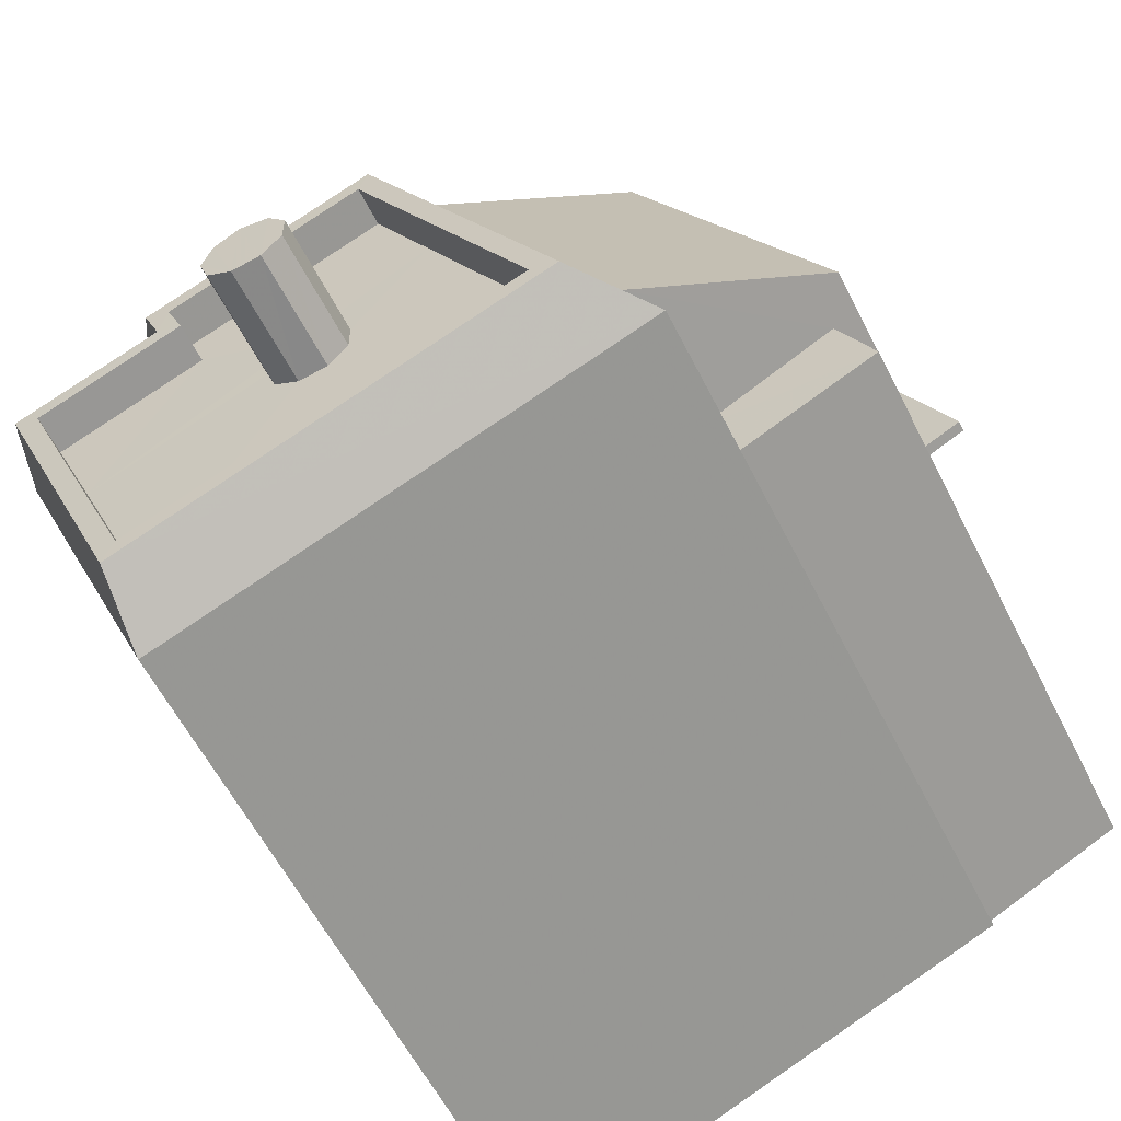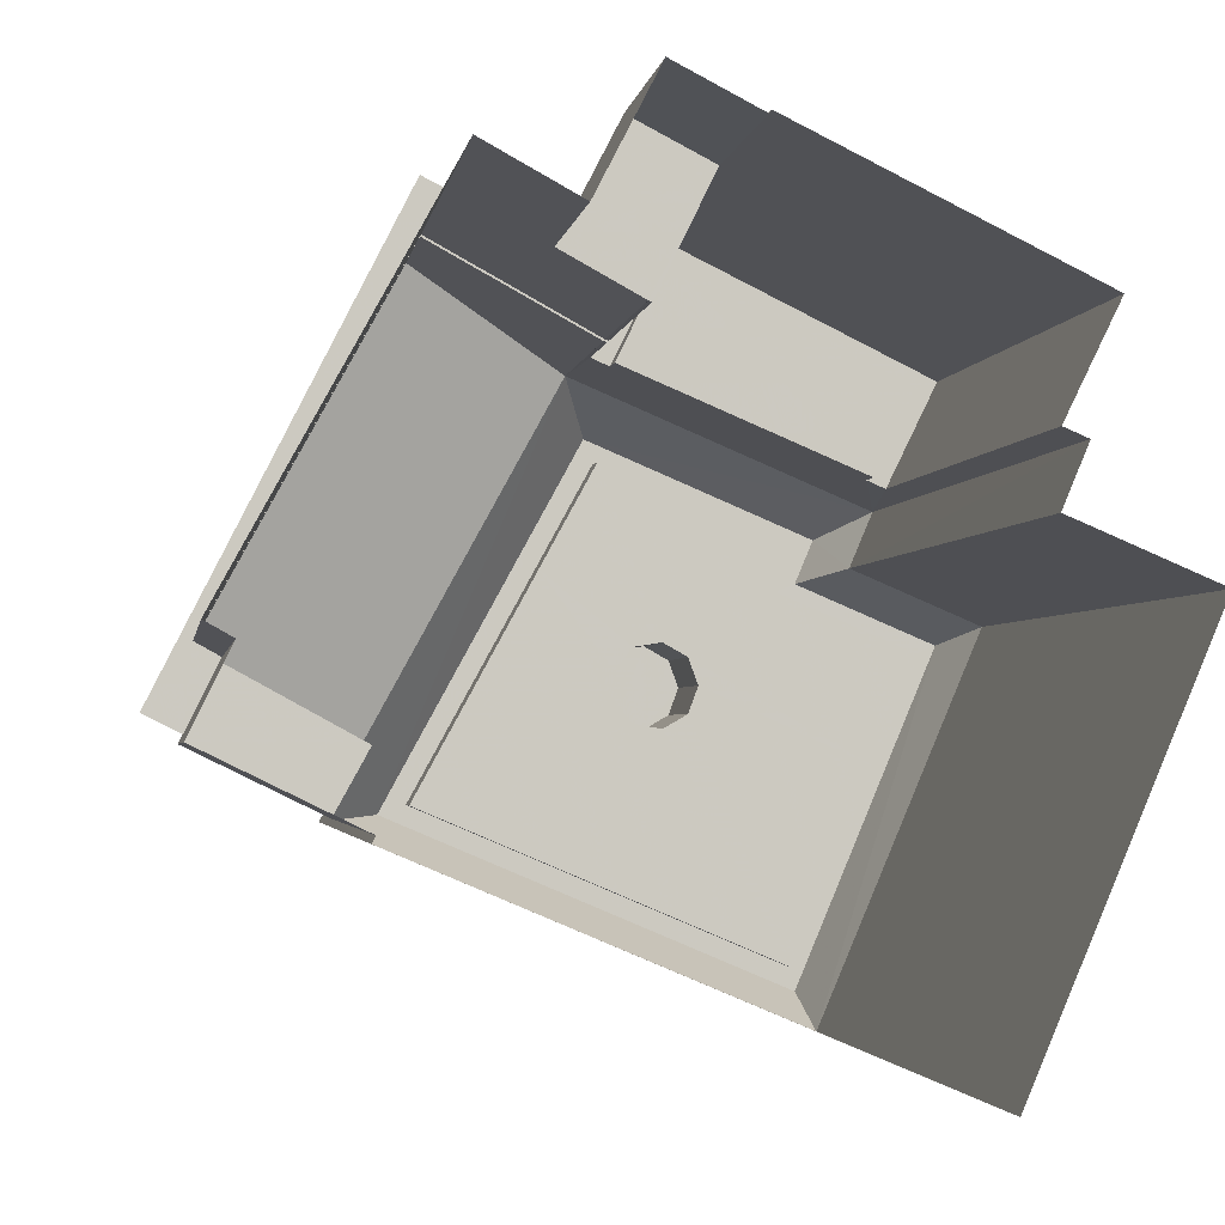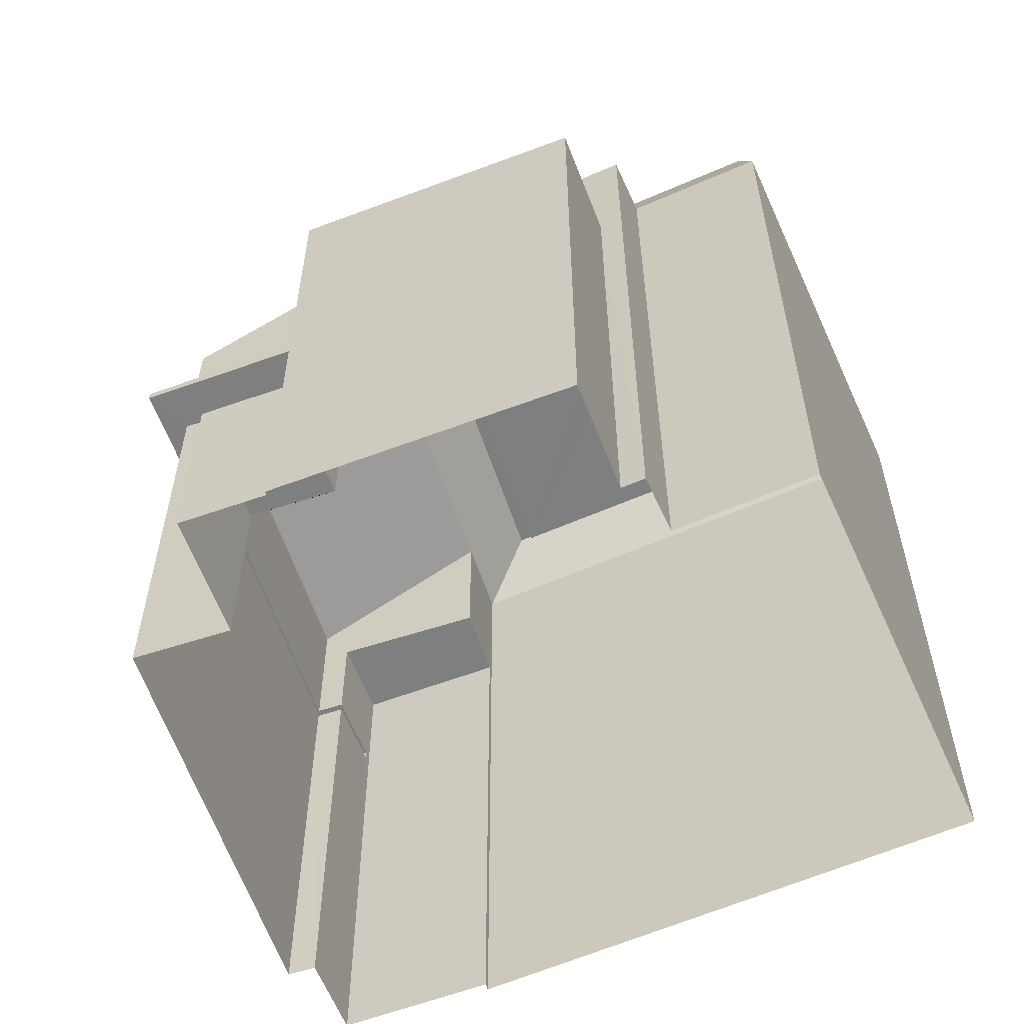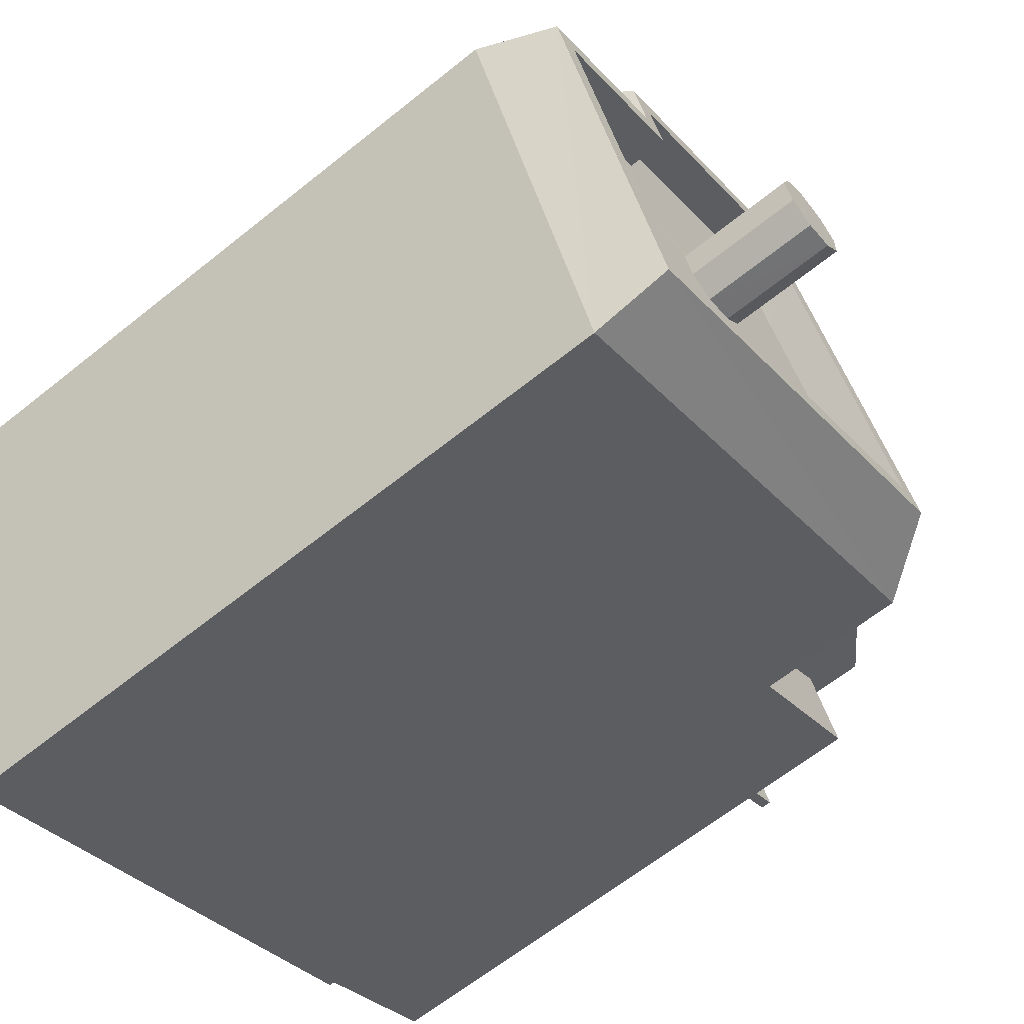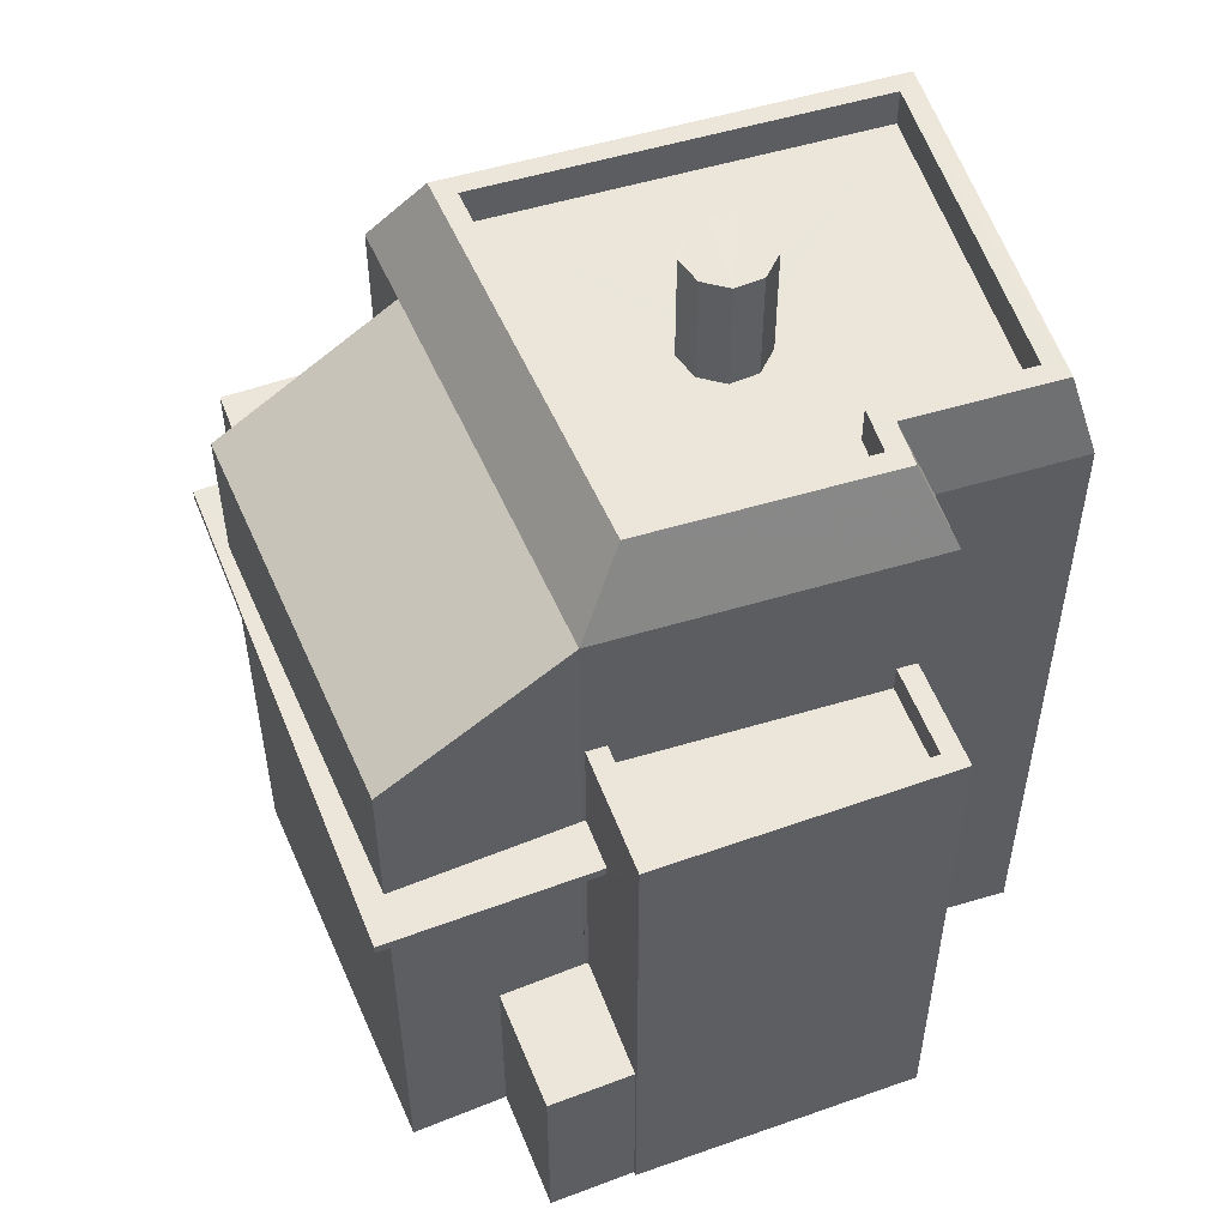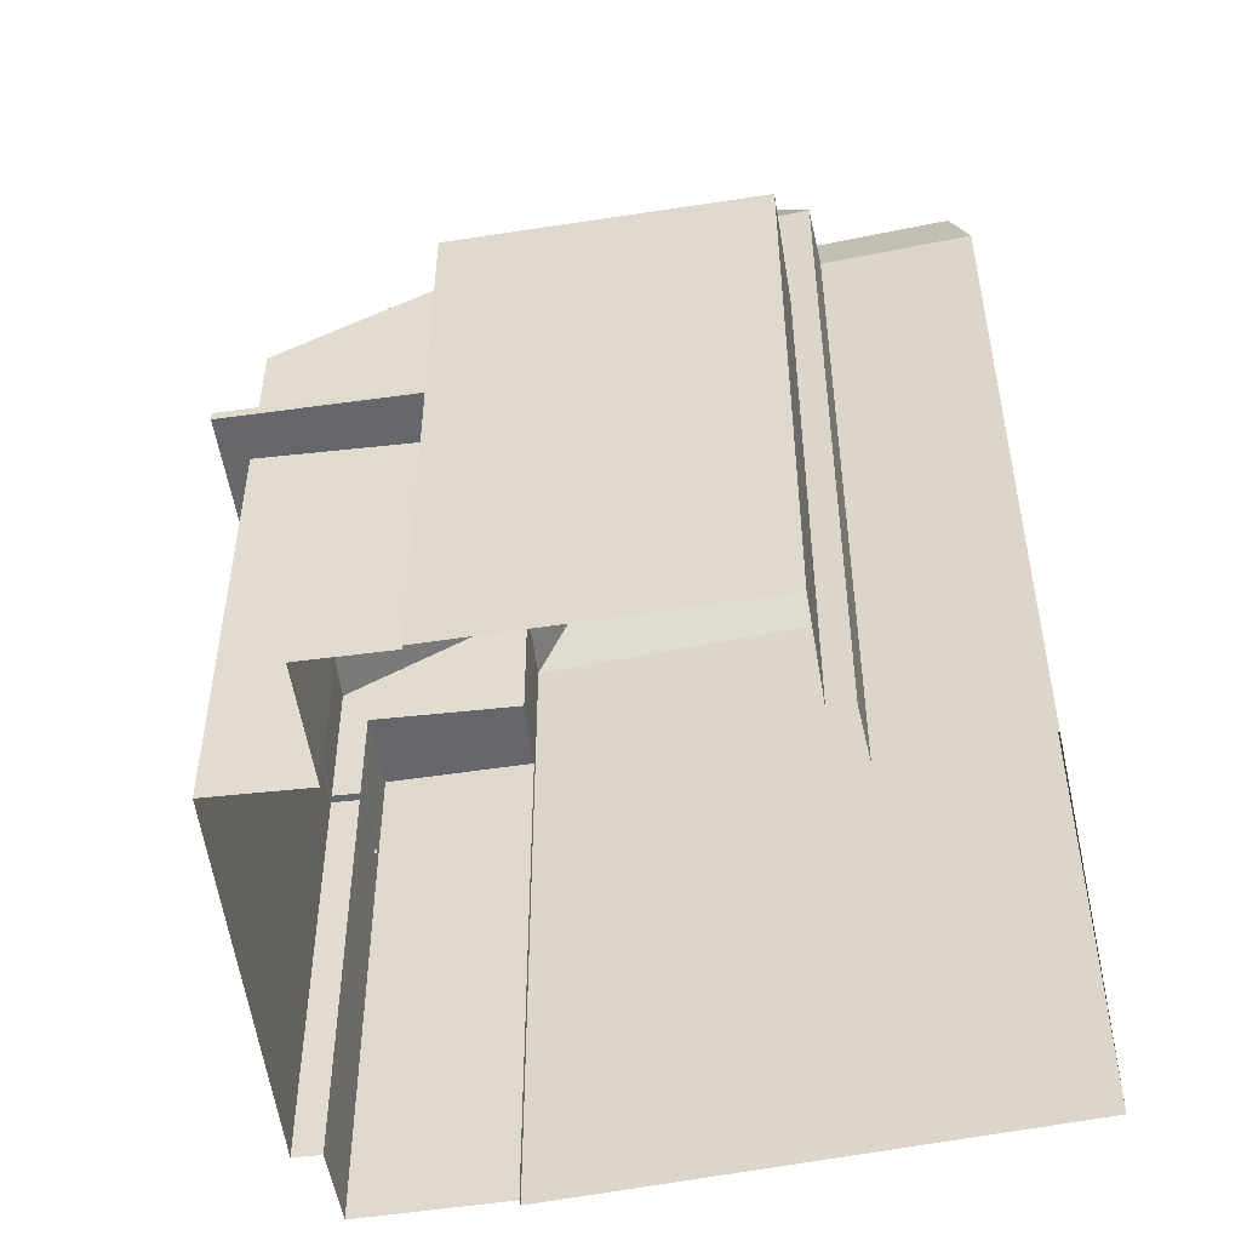
<metadata>
{"format":"obj","ext":"obj","renderer":"f3d","projection":"perspective","resolution":1024,"background":"white","views":[{"elev":-58.0,"azim":26.4,"up":"+Y"},{"elev":-2.5,"azim":171.8,"up":"+Y"},{"elev":-59.6,"azim":-132.8,"up":"+Z"},{"elev":-63.3,"azim":-50.8,"up":"+Y"},{"elev":54.5,"azim":-174.6,"up":"+Z"},{"elev":-52.2,"azim":-144.5,"up":"+Z"}]}
</metadata>
<code>
v -9322 -3.753e+04 31.01
v -9320 -3.753e+04 31
v -9319 -3.754e+04 31
v -9312 -3.753e+04 31
v -9312 -3.753e+04 31
v -9317 -3.753e+04 31
v -9321 -3.753e+04 31.01
v -9317 -3.753e+04 31
v -9310 -3.753e+04 31
v -9311 -3.753e+04 31
v -9320 -3.753e+04 31
v -9320 -3.753e+04 31
v -9310 -3.753e+04 31
v -9313 -3.753e+04 31
v -9315 -3.752e+04 31
v -9315 -3.753e+04 31
v -9310 -3.753e+04 37.83
v -9311 -3.753e+04 37.83
v -9310 -3.753e+04 37.83
v -9310 -3.753e+04 37.83
v -9316 -3.753e+04 37.84
v -9316 -3.753e+04 37.84
v -9316 -3.753e+04 37.84
v -9313 -3.752e+04 37.83
v -9313 -3.753e+04 37.83
v -9316 -3.753e+04 37.84
v -9315 -3.752e+04 34.16
v -9317 -3.753e+04 34.16
v -9315 -3.753e+04 34.16
v -9316 -3.753e+04 34.16
v -9316 -3.753e+04 34.16
v -9316 -3.753e+04 34.16
v -9316 -3.753e+04 39.65
v -9317 -3.753e+04 39.65
v -9316 -3.753e+04 39.65
v -9320 -3.753e+04 39.65
v -9320 -3.753e+04 39.65
v -9320 -3.753e+04 39.65
v -9317 -3.753e+04 39.65
v -9321 -3.753e+04 39.65
v -9320 -3.753e+04 39.2
v -9317 -3.753e+04 39.2
v -9320 -3.753e+04 39.2
v -9316 -3.753e+04 39.2
v -9310 -3.753e+04 37.98
v -9310 -3.753e+04 37.98
v -9310 -3.753e+04 37.98
v -9311 -3.753e+04 37.98
v -9316 -3.753e+04 37.99
v -9316 -3.753e+04 37.99
v -9316 -3.753e+04 37.99
v -9313 -3.752e+04 37.98
v -9313 -3.753e+04 37.98
v -9316 -3.753e+04 37.99
v -9313 -3.753e+04 39.64
v -9312 -3.753e+04 39.64
v -9310 -3.753e+04 39.64
v -9311 -3.753e+04 39.64
v -9322 -3.753e+04 41.95
v -9319 -3.753e+04 43.11
v -9320 -3.753e+04 41.95
v -9321 -3.753e+04 43.11
v -9320 -3.753e+04 43.11
v -9320 -3.753e+04 41.95
v -9316 -3.753e+04 41.95
v -9316 -3.753e+04 43.11
v -9313 -3.753e+04 43.11
v -9312 -3.753e+04 41.94
v -9313 -3.753e+04 41.94
v -9316 -3.753e+04 41.95
v -9319 -3.754e+04 43.11
v -9319 -3.754e+04 41.95
v -9310 -3.753e+04 40.28
v -9313 -3.753e+04 40.28
v -9319 -3.753e+04 43.11
v -9319 -3.753e+04 43.11
v -9313 -3.753e+04 43.11
v -9316 -3.753e+04 43.11
v -9319 -3.753e+04 42.51
v -9321 -3.753e+04 42.51
v -9320 -3.753e+04 42.51
v -9318 -3.753e+04 42.51
v -9316 -3.753e+04 42.51
v -9319 -3.753e+04 42.51
v -9315 -3.753e+04 42.51
v -9317 -3.753e+04 42.51
v -9316 -3.753e+04 42.51
v -9313 -3.753e+04 42.51
v -9317 -3.753e+04 42.51
v -9319 -3.754e+04 42.51
v -9318 -3.753e+04 42.51
v -9317 -3.753e+04 42.51
v -9318 -3.753e+04 42.51
v -9317 -3.753e+04 42.51
v -9316 -3.753e+04 42.51
v -9321 -3.753e+04 43.11
v -9319 -3.754e+04 43.11
v -9317 -3.753e+04 44.31
v -9317 -3.753e+04 44.31
v -9317 -3.753e+04 44.31
v -9316 -3.753e+04 44.31
v -9316 -3.753e+04 44.31
v -9318 -3.753e+04 44.31
v -9317 -3.753e+04 44.31
v -9318 -3.753e+04 44.31
v -9318 -3.753e+04 44.31
f 1 2 3
f 4 3 5
f 6 7 8
f 9 5 10
f 6 11 7
f 2 12 11
f 13 10 14
f 15 16 6
f 14 10 16
f 3 2 5
f 10 5 16
f 16 11 6
f 2 11 16
f 5 2 16
f 17 18 19
f 20 17 19
f 21 22 23
f 20 19 24
f 25 22 24
f 26 23 25
f 19 25 24
f 23 22 25
f 27 28 29
f 30 31 28
f 29 31 32
f 28 31 29
f 33 34 35
f 36 37 38
f 39 34 33
f 40 36 34
f 36 40 37
f 40 34 39
f 41 42 43
f 41 44 42
f 45 46 47
f 48 45 47
f 49 50 51
f 46 52 47
f 50 53 52
f 53 49 54
f 47 52 53
f 53 50 49
f 55 56 57
f 58 55 57
f 59 60 61
f 62 60 59
f 63 61 60
f 63 64 61
f 65 64 66
f 63 66 64
f 67 68 69
f 65 67 70
f 67 69 70
f 65 66 67
f 68 71 72
f 67 71 68
f 72 62 59
f 71 62 72
f 70 69 73
f 74 70 73
f 60 75 76
f 63 60 76
f 77 67 66
f 78 77 66
f 63 76 66
f 76 78 66
f 79 80 81
f 82 79 81
f 83 84 79
f 85 83 86
f 82 86 79
f 79 86 83
f 85 87 88
f 88 89 90
f 91 81 90
f 86 92 85
f 81 93 82
f 94 91 90
f 89 94 90
f 91 93 81
f 92 95 85
f 87 89 88
f 85 95 87
f 75 60 96
f 71 67 77
f 60 62 96
f 77 97 71
f 62 71 97
f 62 97 96
f 98 99 100
f 101 102 99
f 100 103 104
f 104 103 105
f 101 99 98
f 104 105 106
f 98 100 104
f 29 15 27
f 29 16 15
f 6 27 15
f 6 28 27
f 33 51 50
f 39 33 50
f 21 30 22
f 39 28 8
f 39 50 22
f 8 28 6
f 22 30 28
f 39 22 28
f 37 40 7
f 11 37 7
f 7 40 39
f 8 7 39
f 38 43 36
f 38 41 43
f 34 43 42
f 34 36 43
f 35 34 42
f 44 35 42
f 22 52 24
f 22 50 52
f 46 24 52
f 46 20 24
f 17 20 46
f 45 17 46
f 48 58 45
f 58 57 45
f 18 17 10
f 10 17 9
f 17 57 9
f 45 57 17
f 57 5 9
f 57 56 5
f 65 49 33
f 65 38 64
f 64 37 12
f 49 51 33
f 37 11 12
f 35 44 41
f 64 38 37
f 35 41 38
f 65 33 35
f 65 35 38
f 72 1 3
f 72 59 1
f 61 2 1
f 59 61 1
f 61 12 2
f 61 64 12
f 55 69 56
f 5 56 4
f 4 56 68
f 56 69 68
f 68 72 3
f 4 68 3
f 30 21 23
f 31 30 23
f 31 23 26
f 32 31 26
f 70 49 65
f 70 54 49
f 19 13 14
f 25 19 14
f 10 13 19
f 18 10 19
f 32 26 29
f 16 29 14
f 14 29 25
f 29 26 25
f 47 74 73
f 47 53 74
f 48 47 58
f 55 58 69
f 69 58 73
f 58 47 73
f 54 70 74
f 53 54 74
f 80 96 81
f 81 97 90
f 81 96 97
f 75 80 79
f 75 96 80
f 75 79 84
f 76 75 84
f 78 84 83
f 78 76 84
f 88 77 85
f 85 78 83
f 85 77 78
f 77 88 90
f 97 77 90
f 86 100 99
f 92 86 99
f 102 92 99
f 102 95 92
f 101 95 102
f 101 87 95
f 89 87 101
f 98 89 101
f 94 89 98
f 104 94 98
f 91 94 104
f 106 91 104
f 93 91 106
f 105 93 106
f 103 93 105
f 103 82 93
f 100 82 103
f 100 86 82

</code>
